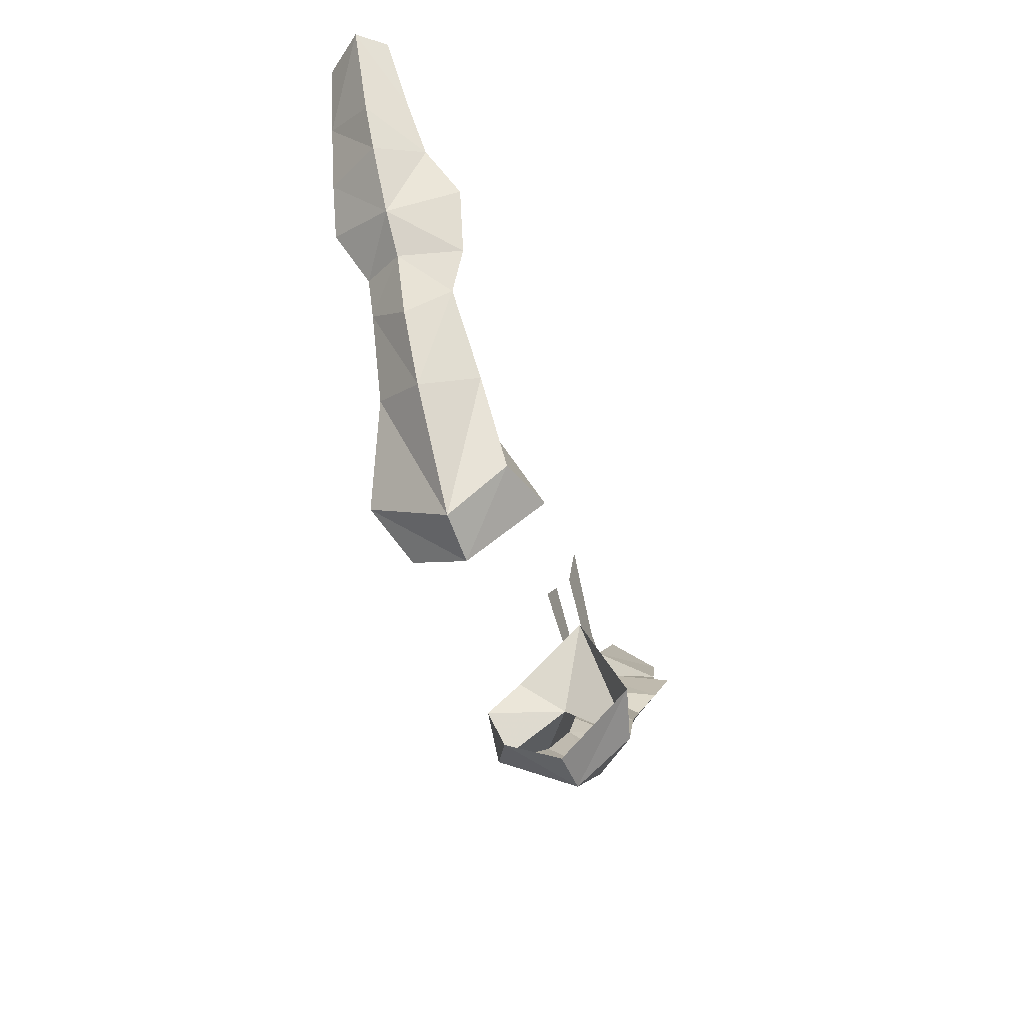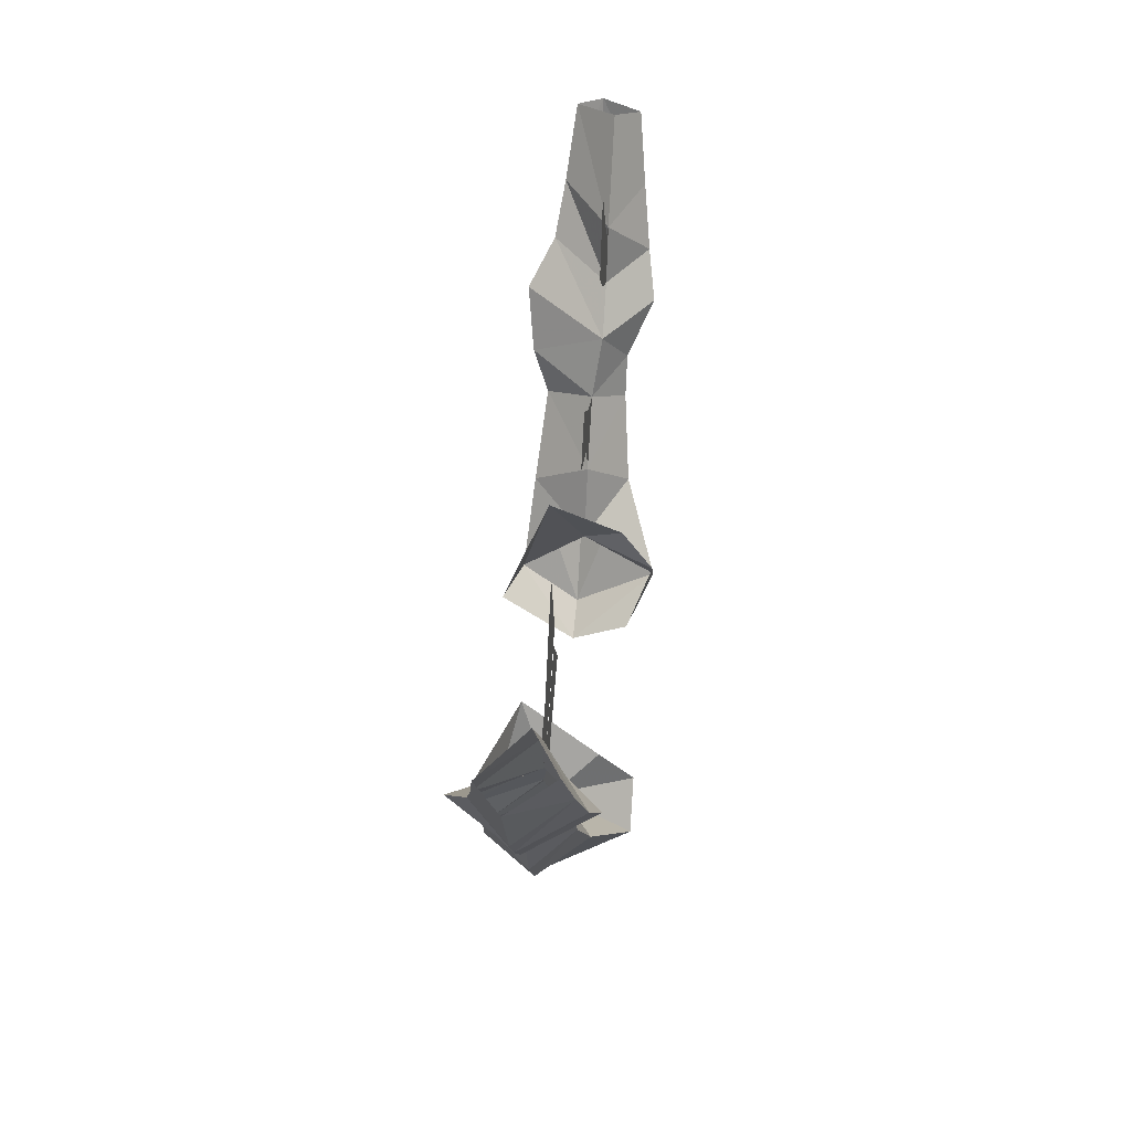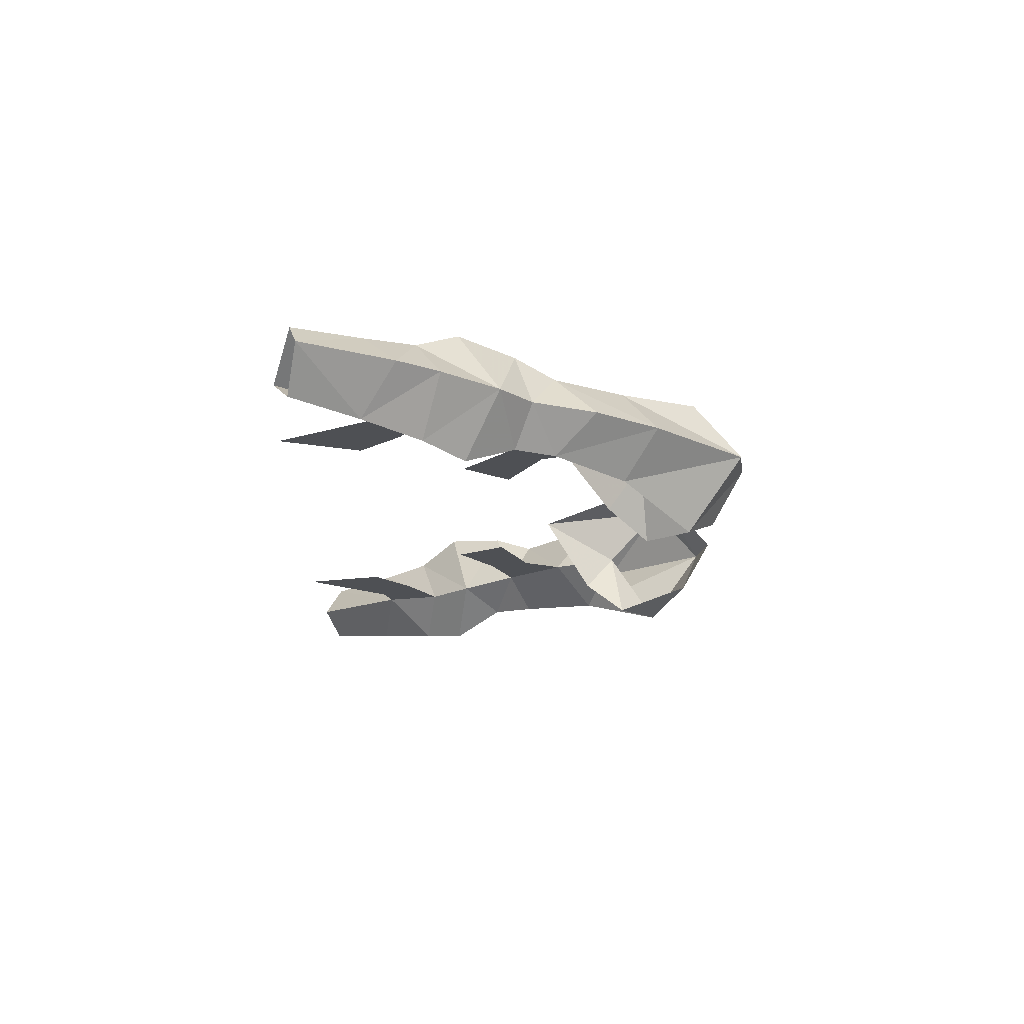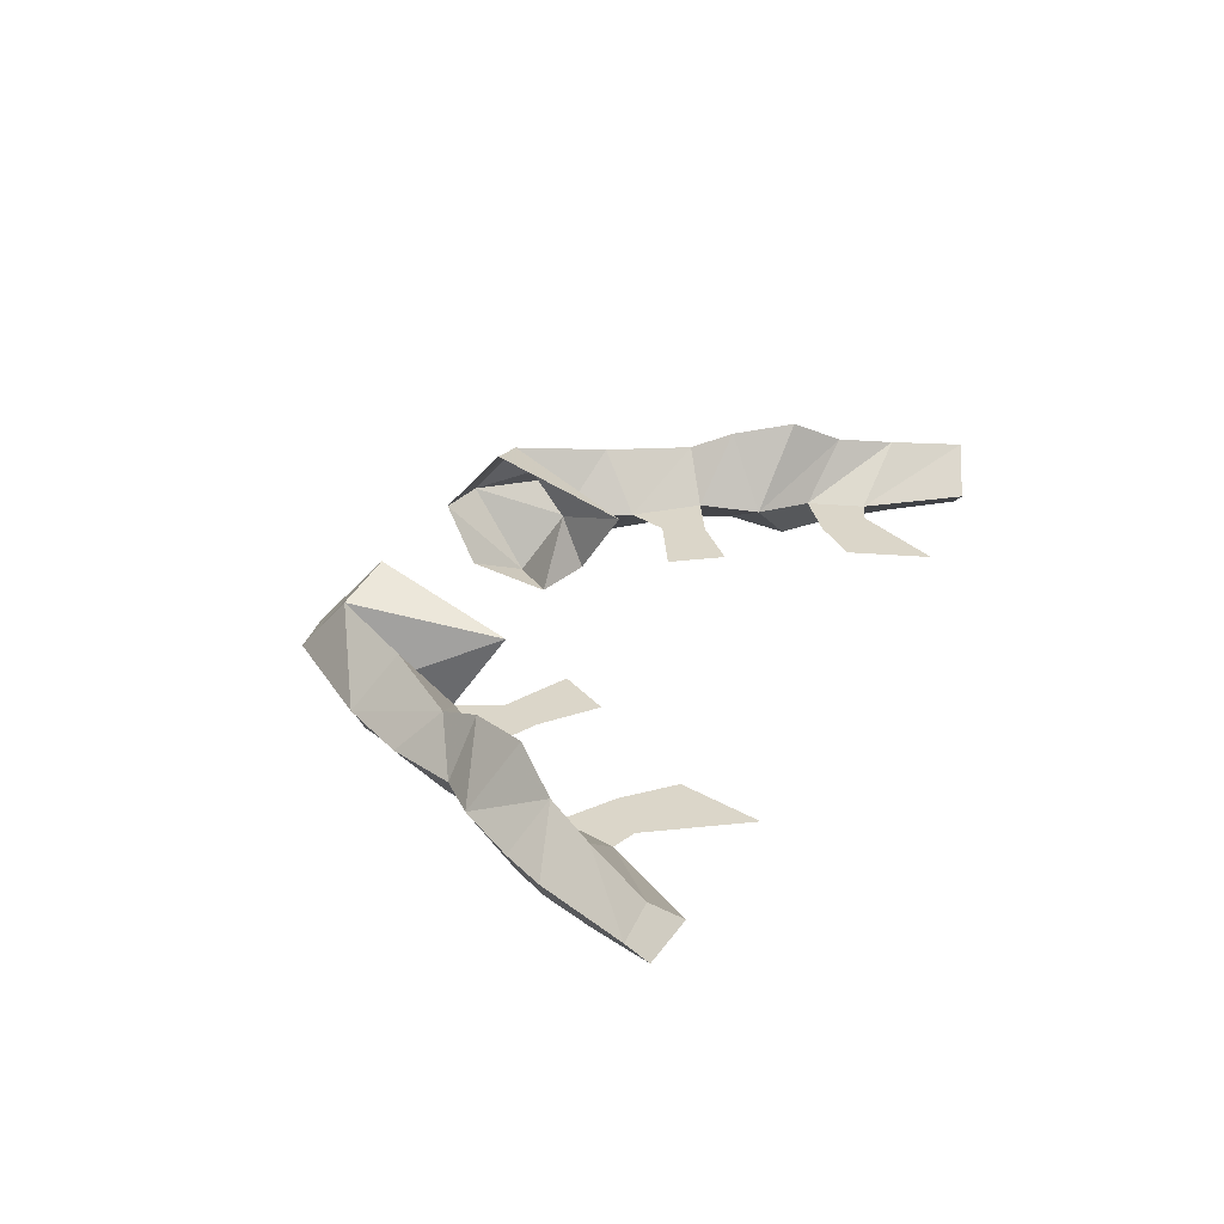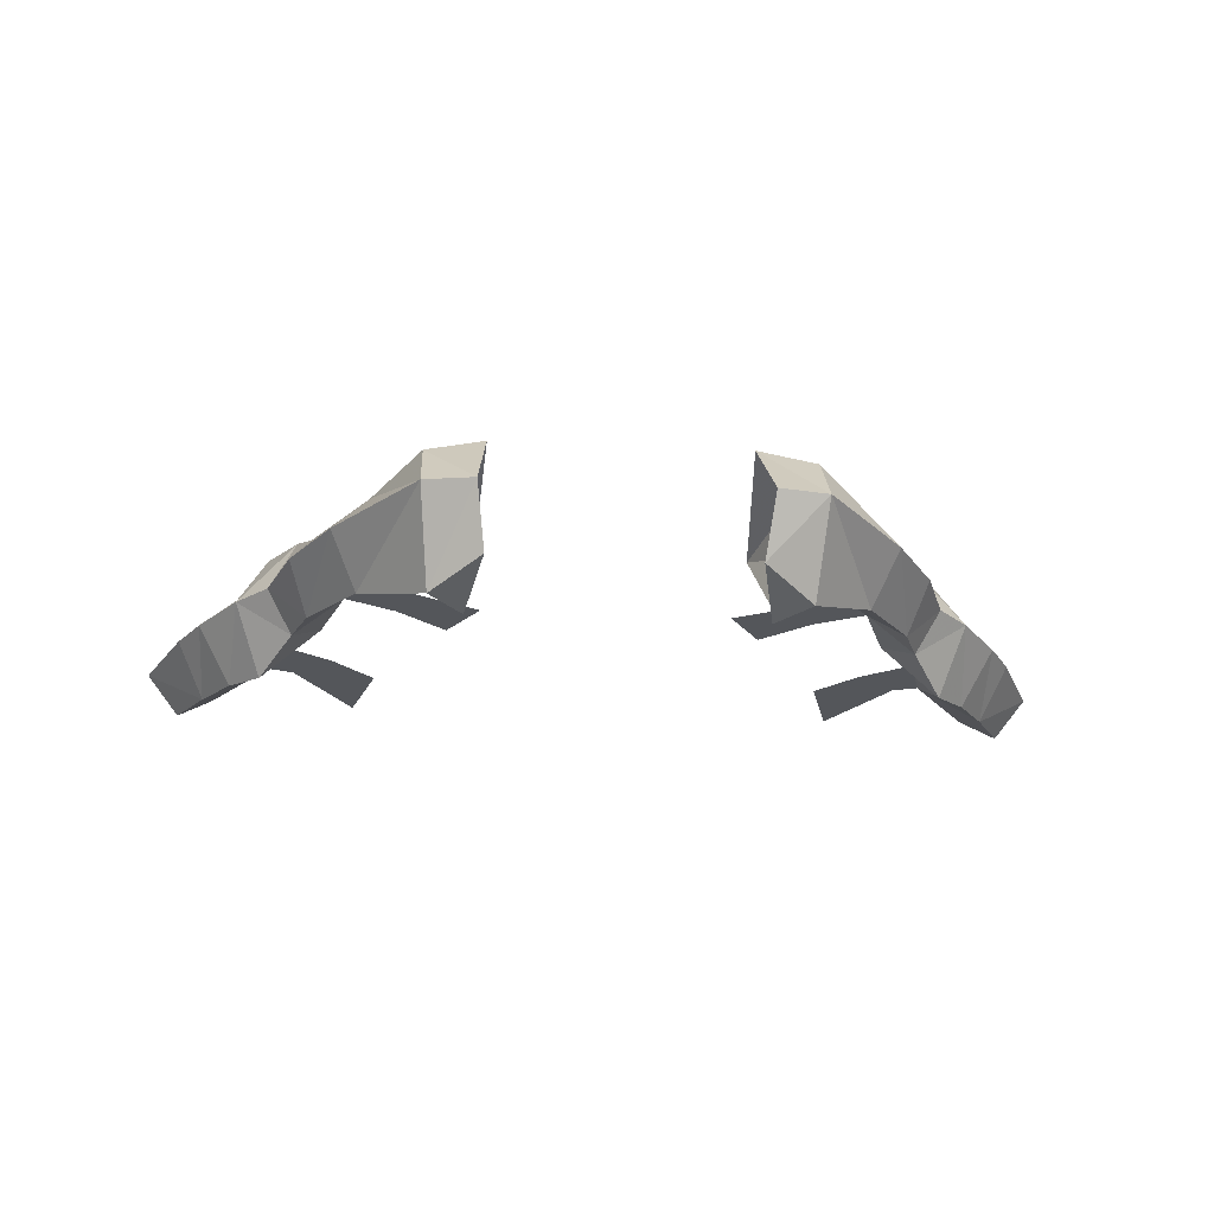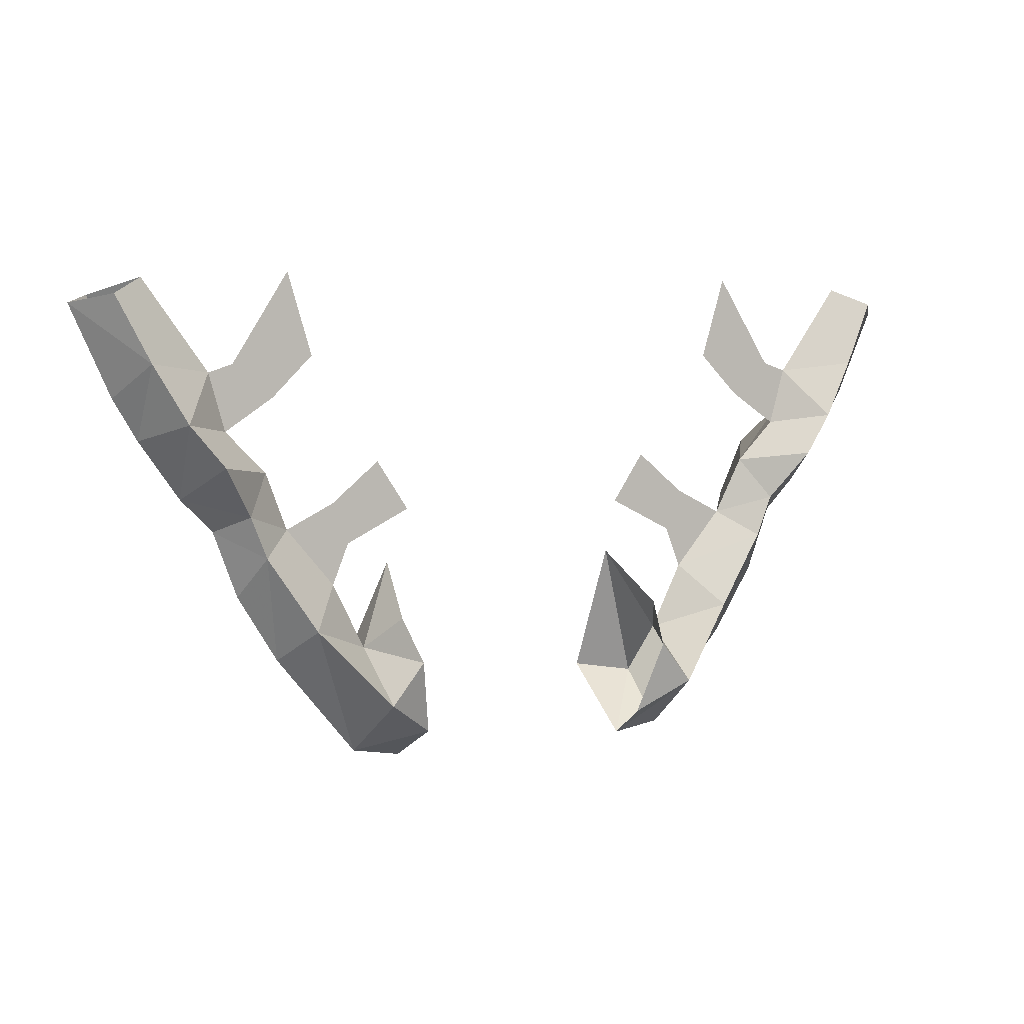
<metadata>
{"format":"obj","ext":"obj","renderer":"f3d","projection":"perspective","resolution":1024,"background":"white","views":[{"elev":-53.8,"azim":-69.8,"up":"+Y"},{"elev":45.7,"azim":95.3,"up":"+Y"},{"elev":-18.5,"azim":-92.1,"up":"+Z"},{"elev":29.7,"azim":113.5,"up":"+Z"},{"elev":-25.3,"azim":-4.3,"up":"+Z"},{"elev":4.5,"azim":152.3,"up":"+Y"}]}
</metadata>
<code>
v 0.1406 -1.125 0.2344
v 0.125 -1.078 0.3047
v 0.1641 -1.156 0.2734
v 0.1328 -1.164 0.2031
v 0.1641 -1.203 0.2031
v 0.1172 -1.234 0.2266
v 0.1719 -1.258 0.2812
v 0.125 -1.266 0.2812
v 0.1172 -1.203 0.3516
v 0.1719 -1.211 0.3359
v 0.2188 -1.133 0.3281
v 0.1953 -1.094 0.2734
v 0.2266 -1.133 0.2344
v 0.25 -1.164 0.2812
v 0.2734 -1.062 0.3203
v 0.2422 -1.039 0.2734
v 0.2734 -1.062 0.2422
v 0.2891 -1.102 0.2812
v 0.3125 -1.039 0.2812
v 0.2891 -1.023 0.3359
v 0.2656 -0.9844 0.2656
v 0.2891 -1.023 0.2422
v 0.3438 -1.008 0.2812
v 0.3203 -0.9688 0.3438
v 0.3516 -0.9297 0.3203
v 0.3047 -0.9453 0.2656
v 0.3203 -0.9766 0.2188
v 0.3828 -0.9531 0.2812
v 0.4062 -0.9141 0.2812
v 0.3828 -0.8828 0.3125
v 0.3203 -0.8906 0.2656
v 0.3516 -0.9375 0.2266
v 0.3828 -0.8828 0.2344
v 0.4453 -0.8281 0.2812
v 0.4219 -0.8203 0.3047
v 0.3828 -0.8047 0.2656
v 0.4141 -0.8203 0.2422
v 0.1797 -1.055 0.2734
v 0.1953 -1.016 0.2734
v 0.1484 -0.9766 0.2734
v 0.1172 -1.023 0.2734
v 0.2578 -0.9141 0.2656
v 0.2969 -0.8828 0.2656
v 0.2422 -0.7969 0.2656
v 0.2188 -0.875 0.2656
v -0.1641 -1.156 0.2734
v -0.125 -1.078 0.3047
v -0.1406 -1.125 0.2344
v -0.1328 -1.164 0.2031
v -0.1641 -1.203 0.2031
v -0.2266 -1.133 0.2344
v -0.1953 -1.094 0.2734
v -0.2188 -1.133 0.3281
v -0.1719 -1.211 0.3359
v -0.1172 -1.203 0.3516
v -0.125 -1.266 0.2812
v -0.1719 -1.258 0.2812
v -0.1172 -1.234 0.2266
v -0.25 -1.164 0.2812
v -0.2734 -1.062 0.2422
v -0.2422 -1.039 0.2734
v -0.2734 -1.062 0.3203
v -0.2891 -1.102 0.2812
v -0.3125 -1.039 0.2812
v -0.2891 -1.023 0.2422
v -0.2656 -0.9844 0.2656
v -0.2891 -1.023 0.3359
v -0.3438 -1.008 0.2812
v -0.3203 -0.9766 0.2188
v -0.3047 -0.9453 0.2656
v -0.3516 -0.9297 0.3203
v -0.3203 -0.9688 0.3438
v -0.3828 -0.9531 0.2812
v -0.3516 -0.9375 0.2266
v -0.3203 -0.8906 0.2656
v -0.3828 -0.8828 0.3125
v -0.4062 -0.9141 0.2812
v -0.3828 -0.8828 0.2344
v -0.4141 -0.8203 0.2422
v -0.3828 -0.8047 0.2656
v -0.4219 -0.8203 0.3047
v -0.4453 -0.8281 0.2812
v -0.1797 -1.055 0.2734
v -0.1953 -1.016 0.2734
v -0.1172 -1.023 0.2734
v -0.1484 -0.9766 0.2734
v -0.2578 -0.9141 0.2656
v -0.2969 -0.8828 0.2656
v -0.2188 -0.875 0.2656
v -0.2422 -0.7969 0.2656
f 1 2 3
f 1 3 4
f 4 3 5
f 4 5 6
f 6 5 7
f 6 7 8
f 8 7 9
f 9 7 10
f 9 10 2
f 2 10 3
f 11 14 15
f 11 15 12
f 12 15 16
f 12 16 17
f 12 17 13
f 13 17 14
f 14 17 18
f 14 18 15
f 21 24 25
f 21 25 26
f 21 26 27
f 25 24 23
f 25 23 28
f 26 32 27
f 27 32 23
f 23 32 28
f 29 33 34
f 29 34 30
f 30 34 35
f 30 35 31
f 31 35 36
f 31 36 37
f 31 37 33
f 16 12 38
f 16 38 39
f 16 39 12
f 12 39 38
f 38 39 40
f 38 40 41
f 38 41 39
f 39 41 40
f 33 37 34
f 46 47 48
f 46 48 49
f 46 49 50
f 46 54 47
f 47 54 55
f 55 54 56
f 56 54 57
f 56 57 50
f 56 50 58
f 58 50 49
f 51 59 60
f 51 60 52
f 52 60 61
f 52 61 62
f 52 62 53
f 53 62 59
f 63 60 59
f 63 59 62
f 66 69 70
f 66 70 71
f 66 71 72
f 68 72 71
f 68 71 73
f 68 73 74
f 68 74 69
f 69 74 70
f 75 78 79
f 75 79 80
f 75 80 81
f 75 81 76
f 76 81 82
f 76 82 77
f 77 82 78
f 78 82 79
f 61 83 52
f 61 52 84
f 61 84 83
f 83 84 85
f 83 85 86
f 83 86 84
f 83 84 52
f 84 86 85
f 3 10 11
f 3 11 12
f 3 12 13
f 3 13 5
f 5 13 7
f 7 13 14
f 7 14 10
f 10 14 11
f 15 18 19
f 15 19 20
f 15 20 16
f 16 20 21
f 16 21 22
f 16 22 17
f 17 22 19
f 17 19 18
f 20 19 23
f 20 23 24
f 20 24 21
f 21 27 22
f 22 27 23
f 22 23 19
f 25 28 29
f 25 29 30
f 25 30 26
f 26 30 31
f 26 31 32
f 28 32 33
f 28 33 29
f 31 33 32
f 31 26 42
f 31 42 43
f 31 43 26
f 26 43 42
f 42 43 44
f 42 44 45
f 42 45 43
f 43 45 44
f 46 50 51
f 46 51 52
f 46 52 53
f 46 53 54
f 57 51 50
f 51 57 59
f 53 59 57
f 53 57 54
f 63 62 64
f 63 64 60
f 60 64 65
f 60 65 61
f 61 65 66
f 61 66 67
f 61 67 62
f 62 67 64
f 64 67 68
f 64 68 65
f 65 68 69
f 65 69 66
f 66 72 67
f 67 72 68
f 70 74 75
f 70 75 76
f 70 76 71
f 71 76 77
f 71 77 73
f 73 77 78
f 73 78 74
f 74 78 75
f 75 87 70
f 75 70 88
f 75 88 87
f 87 88 89
f 87 89 90
f 87 90 88
f 87 88 70
f 88 90 89

</code>
